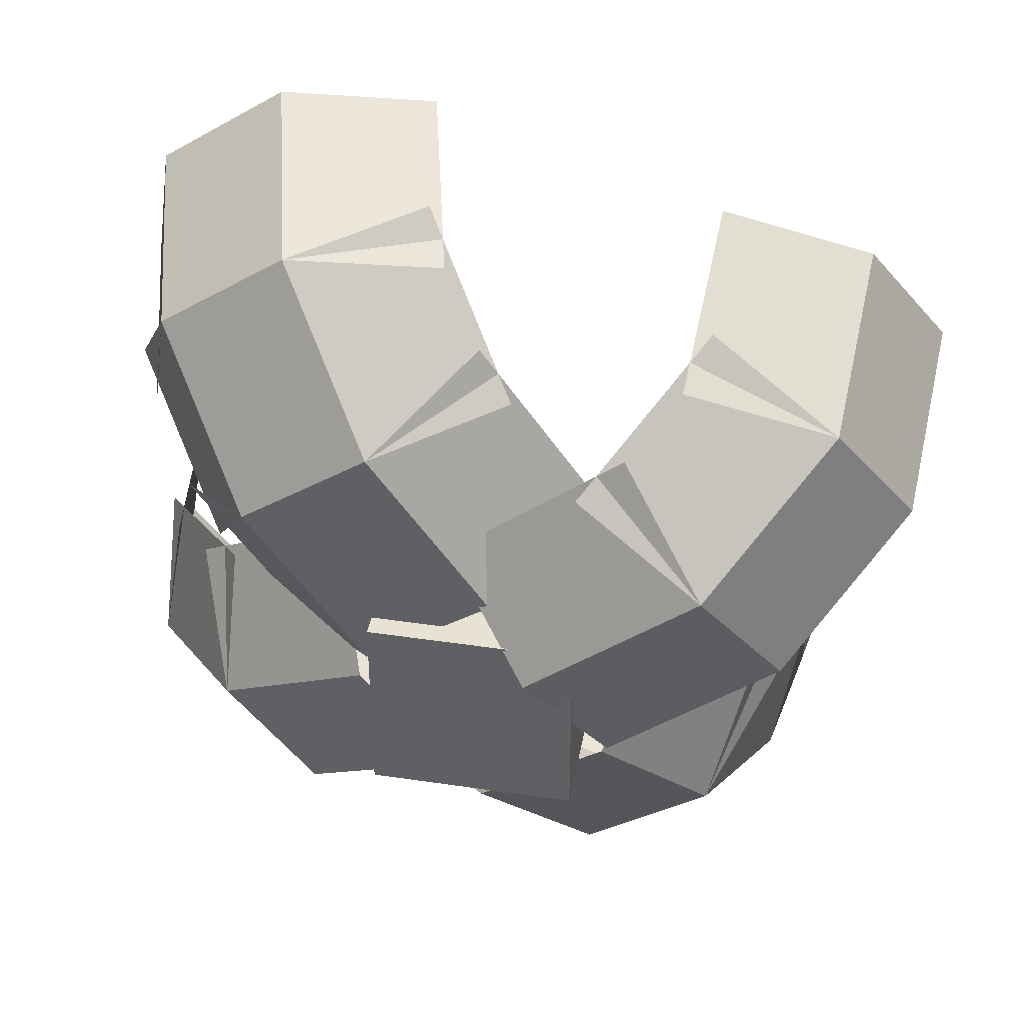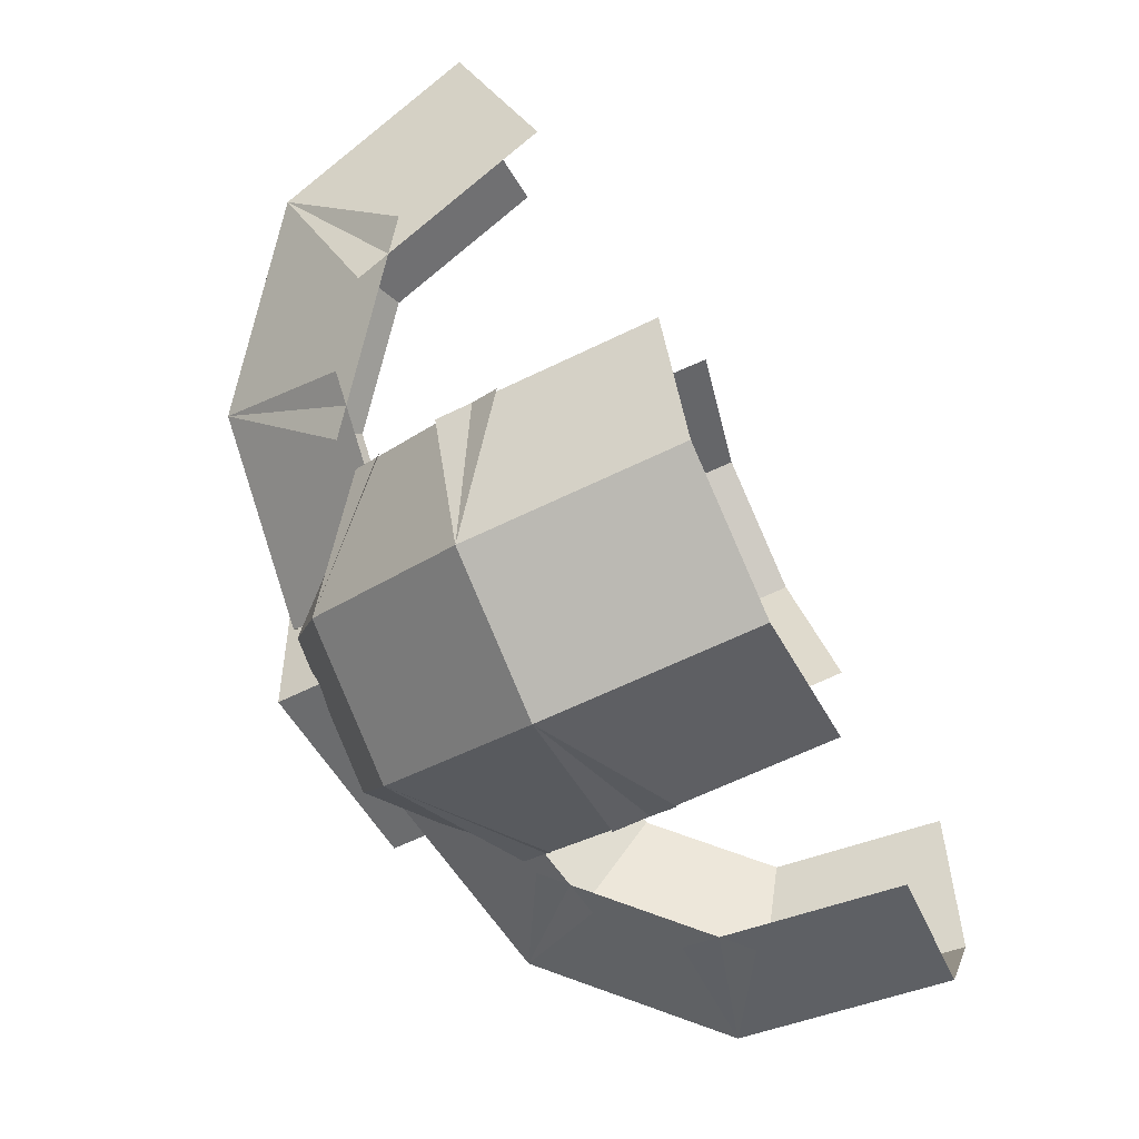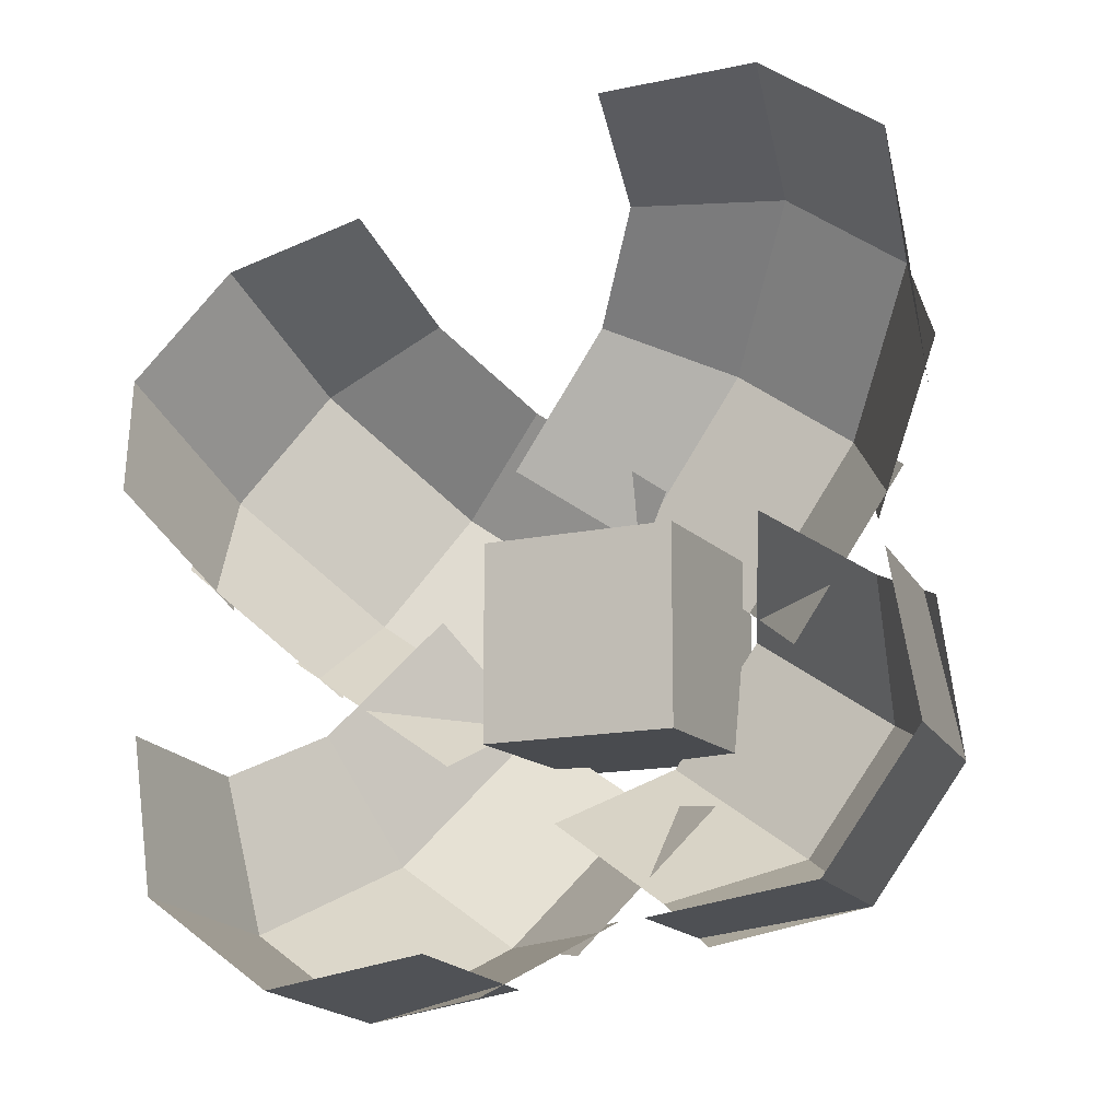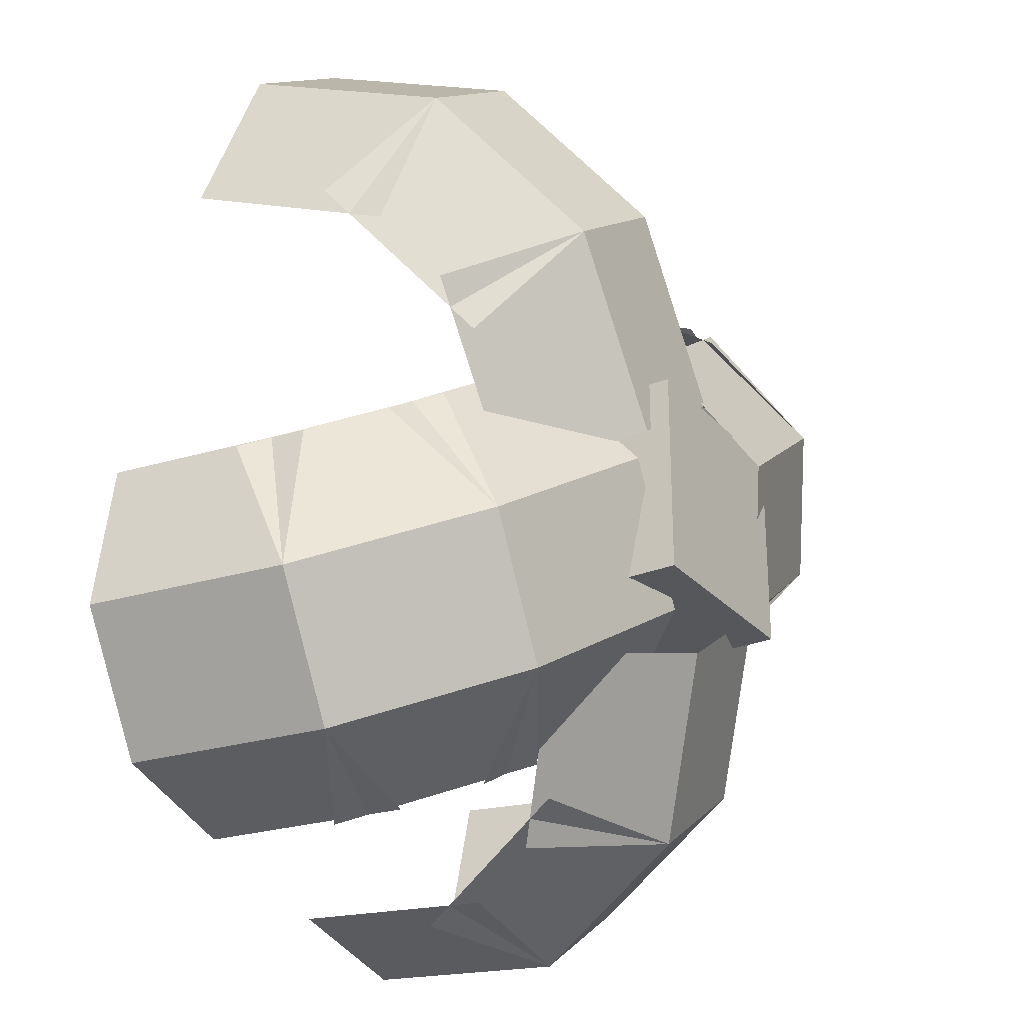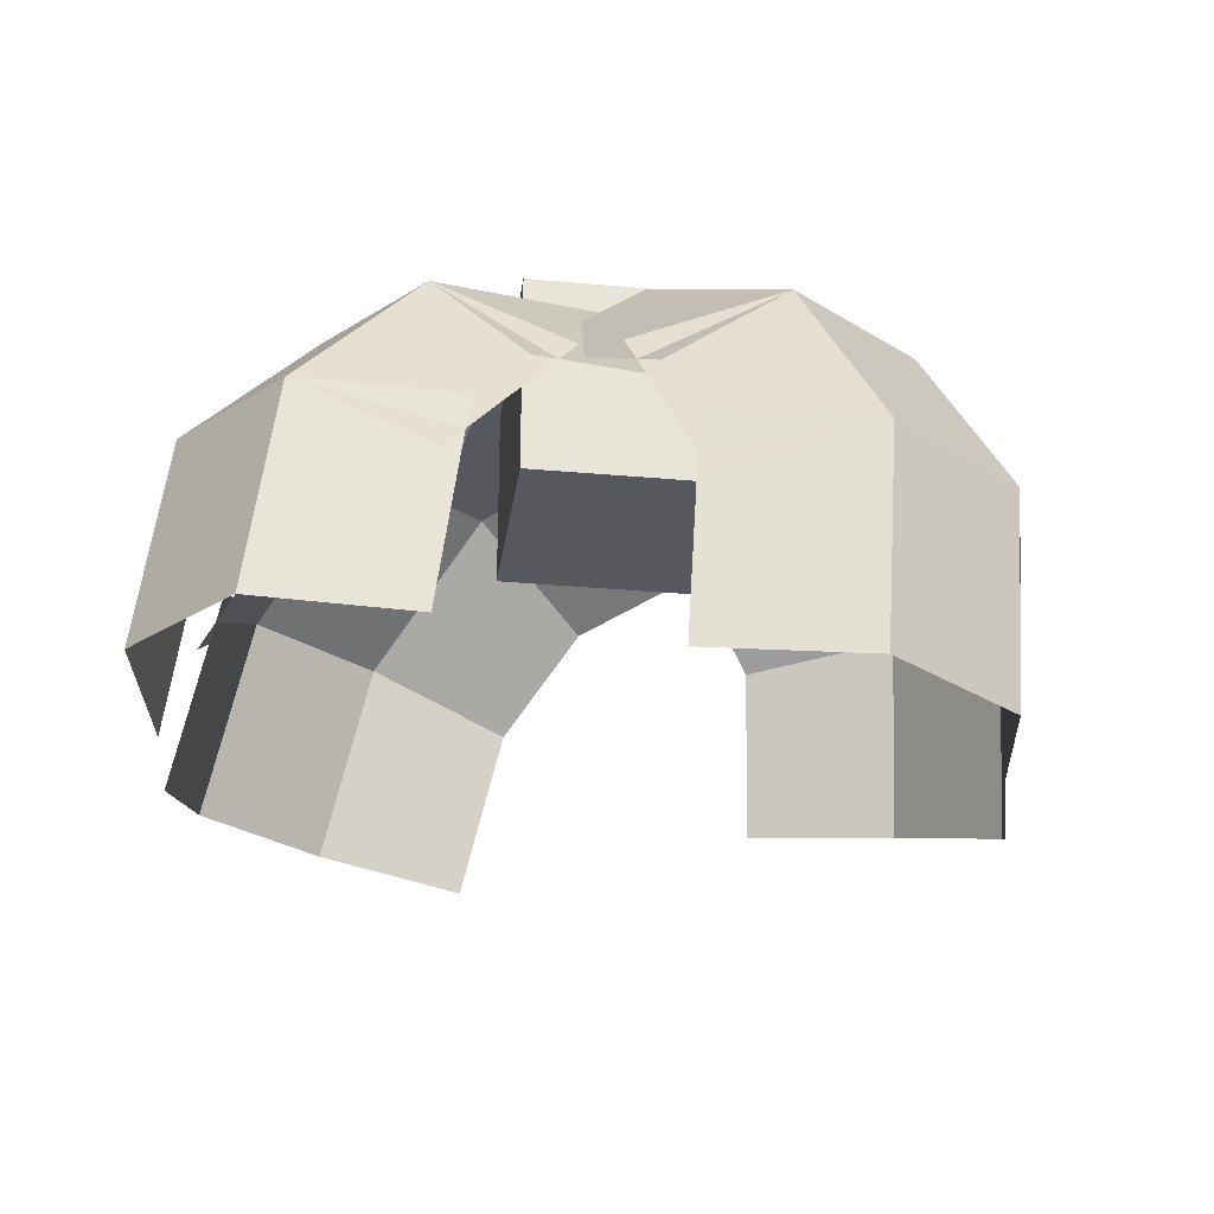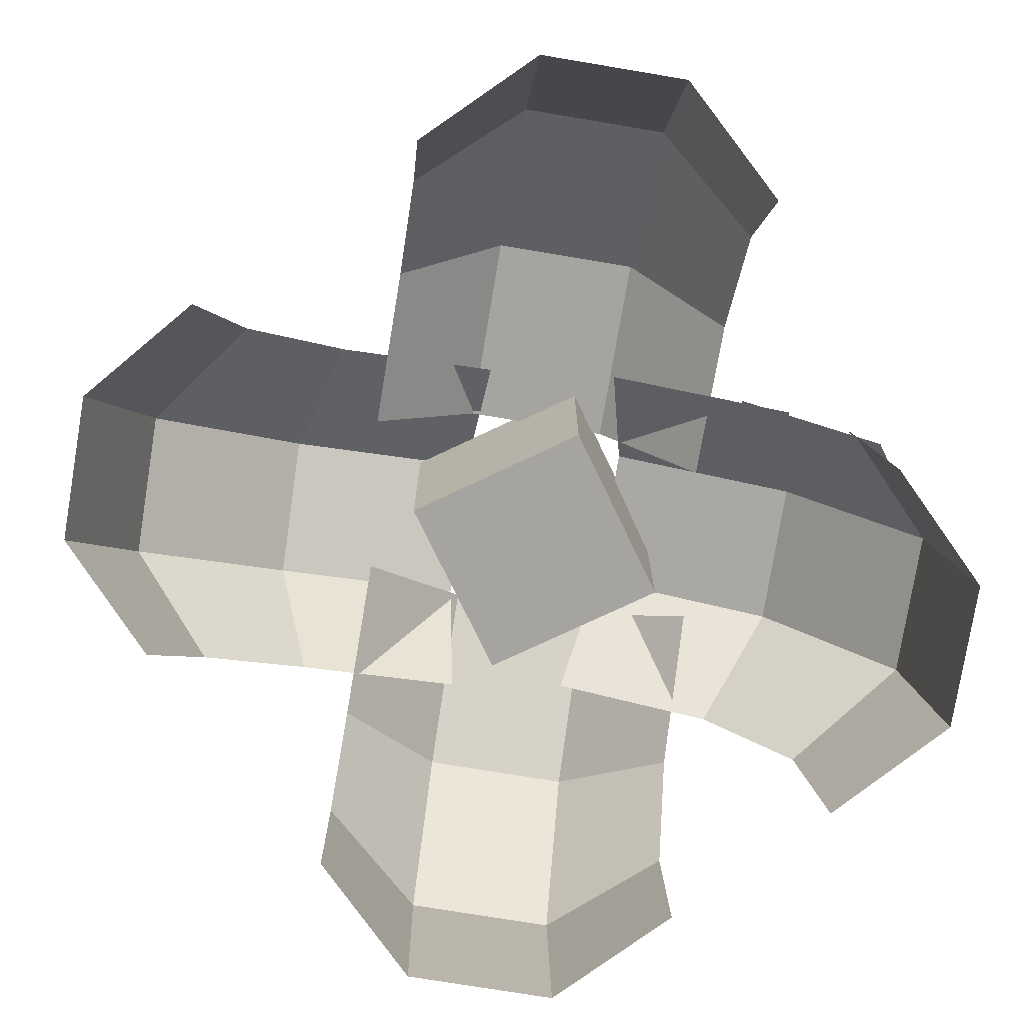
<metadata>
{"format":"obj","ext":"obj","renderer":"f3d","projection":"perspective","resolution":1024,"background":"white","views":[{"elev":40.9,"azim":-169.7,"up":"+Z"},{"elev":-53.6,"azim":-61.1,"up":"+Z"},{"elev":-14.1,"azim":25.9,"up":"+Z"},{"elev":-27.0,"azim":122.2,"up":"+Z"},{"elev":-28.9,"azim":172.2,"up":"+Y"},{"elev":-73.5,"azim":25.5,"up":"+Y"}]}
</metadata>
<code>
o cube
v 1 1 1
v 1 1 0
v 1 0 1
v 1 0 0
v 0 1 0
v 0 1 1
v 0 0 0
v 0 0 1
f 1 3 2
f 3 4 2
f 5 7 6
f 7 8 6
f 5 6 2
f 6 1 2
f 8 7 3
f 7 4 3
f 6 8 1
f 8 3 1
f 2 4 5
f 4 7 5
o cube
v -0.1313 0.8356 0.2134
v -0.64 0.3739 -0.5132
v -0.1312 0.8356 0.2133
v -0.64 0.3738 -0.5133
v -0.934 -0.09652 -0.008468
v -0.4252 0.3652 0.7181
v -0.9339 -0.09656 -0.008477
v -0.4252 0.3652 0.7181
f 13 14 10
f 14 9 10
f 16 15 11
f 15 12 11
o cube
v 0.4831 0.8357 -0.2169
v -0.02562 0.3739 -0.9435
v 0.4832 0.8356 -0.2168
v -0.02561 0.3738 -0.9434
v -0.64 0.3739 -0.5133
v -0.1312 0.8357 0.2133
v -0.64 0.3738 -0.5133
v -0.1312 0.8356 0.2133
f 21 22 18
f 22 17 18
f 24 23 19
f 23 20 19
o cube
v 1.058 0.3652 -0.3205
v 0.5493 -0.09652 -1.047
v 1.058 0.3652 -0.3204
v 0.5493 -0.09656 -1.047
v -0.02558 0.3739 -0.9435
v 0.4832 0.8356 -0.2169
v -0.02561 0.3738 -0.9434
v 0.4832 0.8356 -0.2168
f 29 30 26
f 30 25 26
f 32 31 27
f 31 28 27
o cube
v -0.64 0.3739 -0.5133
v -0.9268 -0.4922 -0.9228
v -0.64 0.3738 -0.5133
v -0.9268 -0.4922 -0.9228
v -1.098 -0.7573 -0.2424
v -0.811 0.1087 0.1671
v -1.098 -0.7573 -0.2424
v -0.811 0.1087 0.1671
f 37 38 34
f 38 33 34
f 40 39 35
f 39 36 35
o cube
v -0.02564 0.3739 -0.9435
v -0.3124 -0.4921 -1.353
v -0.02561 0.3738 -0.9434
v -0.3124 -0.4922 -1.353
v -0.9268 -0.4921 -0.9229
v -0.64 0.3739 -0.5133
v -0.9268 -0.4922 -0.9228
v -0.64 0.3738 -0.5133
f 45 46 42
f 46 41 42
f 48 47 43
f 47 44 43
o cube
v 0.6723 0.1087 -0.8715
v 0.3855 -0.7573 -1.281
v 0.6722 0.1087 -0.8714
v 0.3855 -0.7573 -1.281
v -0.3124 -0.4922 -1.353
v -0.02559 0.3739 -0.9435
v -0.3124 -0.4922 -1.353
v -0.02561 0.3738 -0.9434
f 53 54 50
f 54 49 50
f 56 55 51
f 55 52 51
o cube
v -0.9268 -0.4922 -0.9228
v -0.8768 -1.488 -0.8514
v -0.9268 -0.4922 -0.9228
v -0.8768 -1.488 -0.8514
v -1.008 -1.442 -0.1145
v -1.058 -0.446 -0.1859
v -1.008 -1.442 -0.1145
v -1.058 -0.446 -0.1859
f 61 62 58
f 62 57 58
f 64 63 59
f 63 60 59
o cube
v -0.3124 -0.4922 -1.353
v -0.2624 -1.488 -1.282
v -0.3124 -0.4922 -1.353
v -0.2624 -1.488 -1.282
v -0.8768 -1.488 -0.8515
v -0.9268 -0.4922 -0.9229
v -0.8768 -1.488 -0.8514
v -0.9268 -0.4922 -0.9228
f 69 70 66
f 70 65 66
f 72 71 67
f 71 68 67
o cube
v 0.4251 -0.446 -1.224
v 0.4751 -1.442 -1.153
v 0.4251 -0.446 -1.224
v 0.475 -1.442 -1.153
v -0.2624 -1.488 -1.282
v -0.3124 -0.4922 -1.353
v -0.2624 -1.488 -1.282
v -0.3124 -0.4922 -1.353
f 77 78 74
f 78 73 74
f 80 79 75
f 79 76 75
o cube
v 0.6561 0.8135 -0.0481
v 1.456 0.5329 -0.578
v 0.6561 0.8135 -0.04806
v 1.456 0.5328 -0.578
v 1.054 -0.01429 -0.896
v 0.2536 0.2663 -0.3661
v 1.054 -0.01433 -0.896
v 0.2536 0.2663 -0.3661
f 85 86 82
f 86 81 82
f 88 87 83
f 87 84 83
o cube
v 1.083 0.8697 0.5663
v 1.883 0.5891 0.03638
v 1.083 0.8696 0.5663
v 1.883 0.589 0.03639
v 1.456 0.5329 -0.578
v 0.6561 0.8135 -0.04807
v 1.456 0.5328 -0.578
v 0.6561 0.8135 -0.04806
f 93 94 90
f 94 89 90
f 96 95 91
f 95 92 91
o cube
v 1.283 0.4019 1.117
v 2.084 0.1213 0.5872
v 1.283 0.4019 1.117
v 2.084 0.1212 0.5872
v 1.883 0.589 0.03642
v 1.083 0.8697 0.5663
v 1.883 0.589 0.03639
v 1.083 0.8696 0.5663
f 101 102 98
f 102 97 98
f 104 103 99
f 103 100 99
o cube
v 1.456 0.5329 -0.578
v 2.029 -0.2179 -0.907
v 1.456 0.5328 -0.578
v 2.029 -0.218 -0.907
v 1.414 -0.6057 -1.092
v 0.8417 0.1451 -0.7633
v 1.414 -0.6057 -1.092
v 0.8417 0.1451 -0.7632
f 109 110 106
f 110 105 106
f 112 111 107
f 111 108 107
o cube
v 1.883 0.589 0.03636
v 2.456 -0.1618 -0.2926
v 1.883 0.589 0.03639
v 2.456 -0.1618 -0.2926
v 2.029 -0.2179 -0.907
v 1.456 0.5329 -0.578
v 2.029 -0.218 -0.907
v 1.456 0.5328 -0.578
f 117 118 114
f 118 113 114
f 120 119 115
f 119 116 115
o cube
v 1.871 0.2807 0.72
v 2.444 -0.4701 0.391
v 1.871 0.2807 0.72
v 2.444 -0.4701 0.391
v 2.456 -0.1618 -0.2926
v 1.883 0.589 0.03641
v 2.456 -0.1618 -0.2926
v 1.883 0.589 0.03639
f 125 126 122
f 126 121 122
f 128 127 123
f 127 124 123
o cube
v 2.029 -0.218 -0.907
v 2.16 -1.209 -0.907
v 2.029 -0.218 -0.907
v 2.16 -1.209 -0.907
v 1.427 -1.306 -1.037
v 1.297 -0.3144 -1.037
v 1.427 -1.306 -1.037
v 1.297 -0.3144 -1.037
f 133 134 130
f 134 129 130
f 136 135 131
f 135 132 131
o cube
v 2.456 -0.1618 -0.2926
v 2.586 -1.153 -0.2926
v 2.456 -0.1618 -0.2926
v 2.586 -1.153 -0.2926
v 2.16 -1.209 -0.907
v 2.029 -0.218 -0.907
v 2.16 -1.209 -0.907
v 2.029 -0.218 -0.907
f 141 142 138
f 142 137 138
f 144 143 139
f 143 140 139
o cube
v 2.327 -0.1788 0.446
v 2.457 -1.17 0.446
v 2.326 -0.1788 0.446
v 2.457 -1.17 0.446
v 2.586 -1.153 -0.2926
v 2.456 -0.1618 -0.2926
v 2.586 -1.153 -0.2926
v 2.456 -0.1618 -0.2926
f 149 150 146
f 150 145 146
f 152 151 147
f 151 148 147
o cube
v 0.2243 1.087 0.8446
v -0.5883 0.9749 1.417
v 0.2243 1.087 0.8446
v -0.5883 0.9748 1.417
v -0.1696 0.6507 1.948
v 0.6429 0.7629 1.376
v -0.1696 0.6507 1.948
v 0.6429 0.7628 1.376
f 157 158 154
f 158 153 154
f 160 159 155
f 159 156 155
o cube
v -0.1608 0.8417 0.2495
v -0.9733 0.7296 0.8216
v -0.1608 0.8416 0.2495
v -0.9733 0.7295 0.8216
v -0.5883 0.9749 1.417
v 0.2242 1.087 0.8445
v -0.5883 0.9748 1.417
v 0.2243 1.087 0.8446
f 165 166 162
f 166 161 162
f 168 167 163
f 167 164 163
o cube
v -0.2867 0.1706 -0.06082
v -1.099 0.05848 0.5112
v -0.2867 0.1706 -0.06078
v -1.099 0.05845 0.5113
v -0.9734 0.7296 0.8215
v -0.1608 0.8417 0.2495
v -0.9733 0.7295 0.8216
v -0.1608 0.8416 0.2495
f 173 174 170
f 174 169 170
f 176 175 171
f 175 172 171
o cube
v -0.5883 0.9749 1.417
v -1.125 0.3762 2.011
v -0.5883 0.9748 1.417
v -1.125 0.3761 2.011
v -0.4979 0.1619 2.362
v 0.03901 0.7606 1.768
v -0.4979 0.1619 2.362
v 0.03901 0.7606 1.767
f 181 182 178
f 182 177 178
f 184 183 179
f 183 180 179
o cube
v -0.9734 0.7296 0.8216
v -1.51 0.1309 1.416
v -0.9733 0.7295 0.8216
v -1.51 0.1308 1.416
v -1.125 0.3762 2.011
v -0.5883 0.9749 1.417
v -1.125 0.3761 2.011
v -0.5883 0.9748 1.417
f 189 190 186
f 190 185 186
f 192 191 187
f 191 188 187
o cube
v -0.8907 0.1683 0.3309
v -1.428 -0.4304 0.9253
v -0.8906 0.1683 0.331
v -1.428 -0.4304 0.9253
v -1.51 0.1308 1.416
v -0.9734 0.7296 0.8216
v -1.51 0.1308 1.416
v -0.9733 0.7295 0.8216
f 197 198 194
f 198 193 194
f 200 199 195
f 199 196 195
o cube
v -1.125 0.3762 2.011
v -1.181 -0.5336 2.422
v -1.125 0.3761 2.011
v -1.181 -0.5337 2.422
v -0.4547 -0.4957 2.605
v -0.3988 0.4141 2.194
v -0.4547 -0.4957 2.605
v -0.3988 0.4141 2.194
f 205 206 202
f 206 201 202
f 208 207 203
f 207 204 203
o cube
v -1.51 0.1308 1.416
v -1.566 -0.779 1.827
v -1.51 0.1308 1.416
v -1.566 -0.779 1.827
v -1.181 -0.5336 2.422
v -1.125 0.3762 2.011
v -1.181 -0.5337 2.422
v -1.125 0.3761 2.011
f 213 214 210
f 214 209 210
f 216 215 211
f 215 212 211
o cube
v -1.329 -0.1781 0.7571
v -1.384 -1.088 1.168
v -1.328 -0.1781 0.7572
v -1.384 -1.088 1.168
v -1.566 -0.779 1.827
v -1.51 0.1308 1.416
v -1.566 -0.779 1.827
v -1.51 0.1308 1.416
f 221 222 218
f 222 217 218
f 224 223 219
f 223 220 219
o cube
v 1.035 0.8972 0.7294
v 1.609 0.8972 1.549
v 1.035 0.8972 0.7294
v 1.609 0.8972 1.549
v 2.043 0.3669 1.244
v 1.47 0.3669 0.4252
v 2.043 0.3668 1.244
v 1.47 0.3668 0.4253
f 229 230 226
f 230 225 226
f 232 231 227
f 231 228 227
o cube
v 0.4209 0.8972 1.16
v 0.9945 0.8972 1.979
v 0.4209 0.8972 1.16
v 0.9945 0.8972 1.979
v 1.609 0.8972 1.549
v 1.035 0.8972 0.7294
v 1.609 0.8972 1.549
v 1.035 0.8972 0.7294
f 237 238 234
f 238 233 234
f 240 239 235
f 239 236 235
o cube
v -0.01357 0.3669 1.464
v 0.56 0.3669 2.283
v -0.01353 0.3668 1.464
v 0.56 0.3668 2.283
v 0.9944 0.8972 1.979
v 0.4209 0.8972 1.16
v 0.9945 0.8972 1.979
v 0.4209 0.8972 1.16
f 245 246 242
f 246 241 242
f 248 247 243
f 247 244 243
o cube
v 1.609 0.8972 1.549
v 2.093 0.3599 2.239
v 1.609 0.8972 1.549
v 2.093 0.3599 2.239
v 2.364 -0.08736 1.702
v 1.88 0.4499 1.011
v 2.364 -0.0874 1.702
v 1.88 0.4499 1.011
f 253 254 250
f 254 249 250
f 256 255 251
f 255 252 251
o cube
v 0.9945 0.8972 1.979
v 1.478 0.3599 2.67
v 0.9945 0.8972 1.979
v 1.478 0.3599 2.67
v 2.093 0.3599 2.239
v 1.609 0.8972 1.549
v 2.093 0.3599 2.239
v 1.609 0.8972 1.549
f 261 262 258
f 262 257 258
f 264 263 259
f 263 260 259
o cube
v 0.3966 0.4499 2.05
v 0.8803 -0.08736 2.74
v 0.3966 0.4499 2.05
v 0.8804 -0.0874 2.74
v 1.478 0.3599 2.67
v 0.9944 0.8972 1.979
v 1.478 0.3599 2.67
v 0.9945 0.8972 1.979
f 269 270 266
f 270 265 266
f 272 271 267
f 271 268 267
o cube
v 2.093 0.3599 2.239
v 2.312 -0.564 2.553
v 2.093 0.3599 2.239
v 2.312 -0.564 2.553
v 2.466 -0.7669 1.847
v 2.246 0.1569 1.534
v 2.465 -0.767 1.847
v 2.246 0.1569 1.534
f 277 278 274
f 278 273 274
f 280 279 275
f 279 276 275
o cube
v 1.478 0.3599 2.67
v 1.698 -0.564 2.983
v 1.478 0.3599 2.67
v 1.698 -0.564 2.983
v 2.312 -0.564 2.553
v 2.093 0.3599 2.24
v 2.312 -0.564 2.553
v 2.093 0.3599 2.239
f 285 286 282
f 286 281 282
f 288 287 283
f 287 284 283
o cube
v 0.7628 0.1569 2.573
v 0.9822 -0.7669 2.886
v 0.7628 0.1569 2.572
v 0.9823 -0.767 2.886
v 1.698 -0.564 2.983
v 1.478 0.3599 2.67
v 1.698 -0.564 2.983
v 1.478 0.3599 2.67
f 293 294 290
f 294 289 290
f 296 295 291
f 295 292 291

</code>
